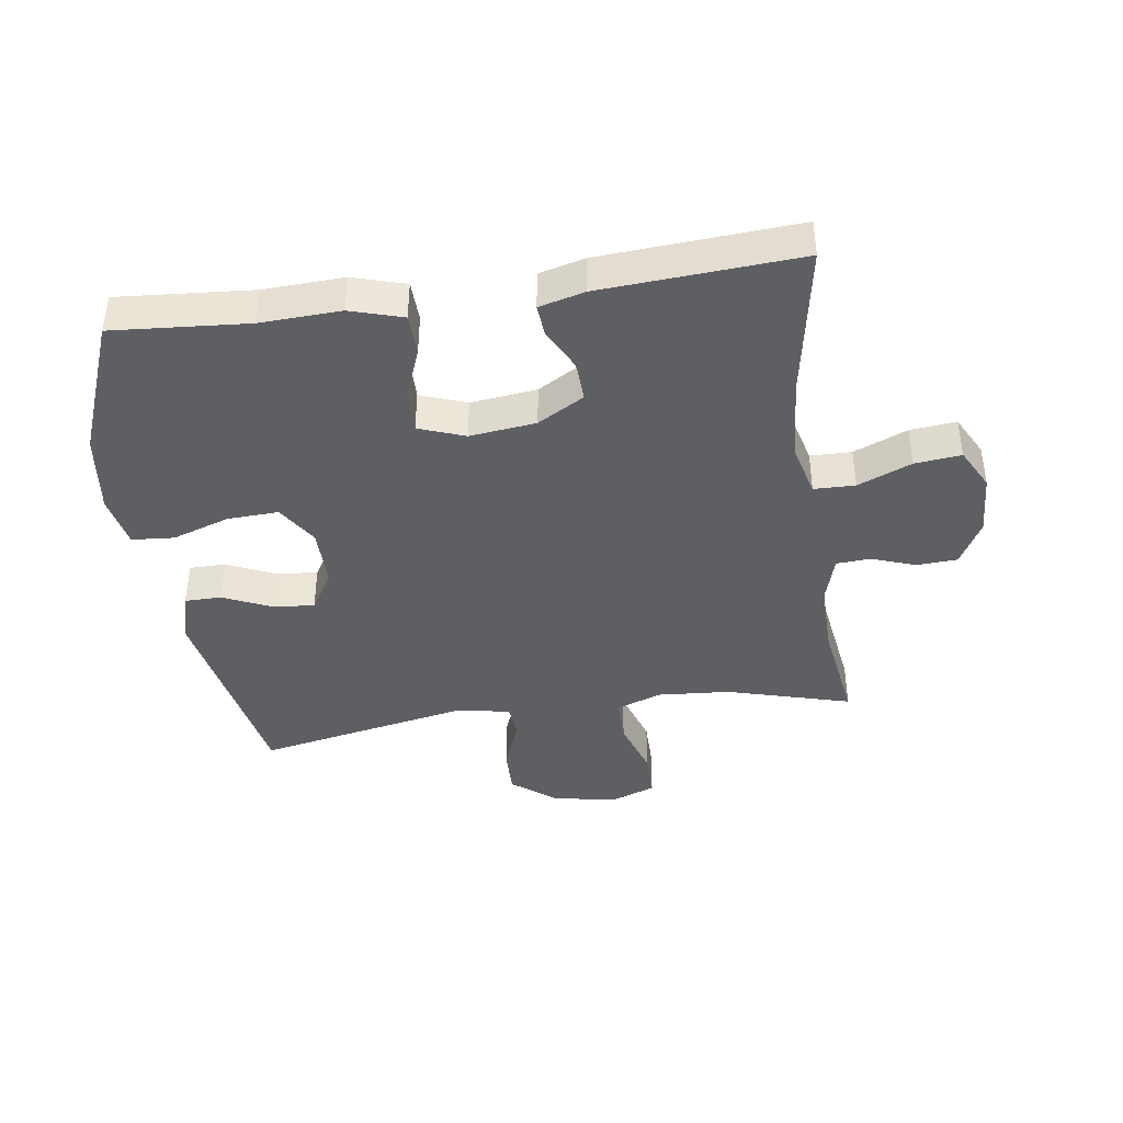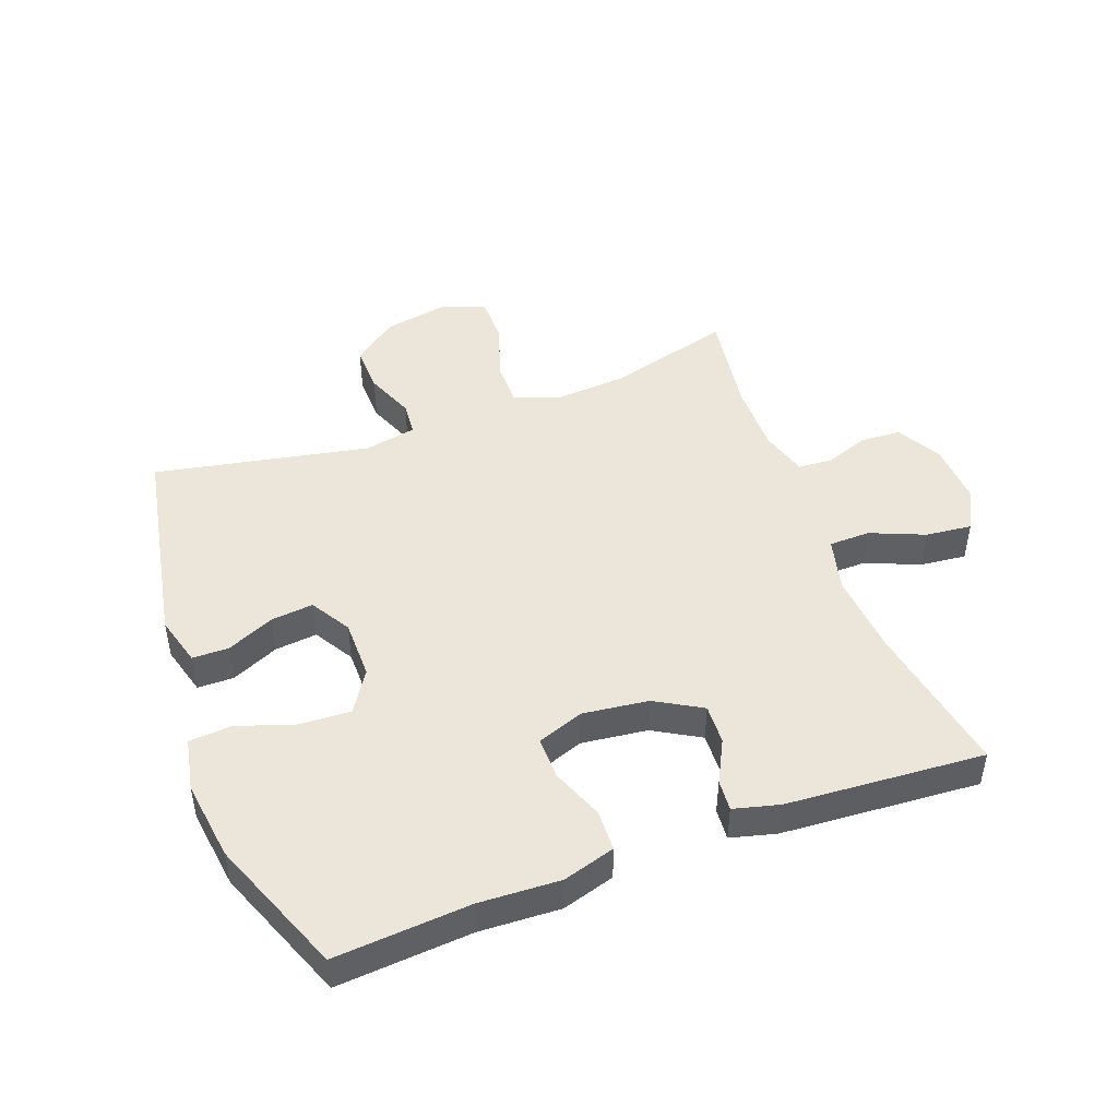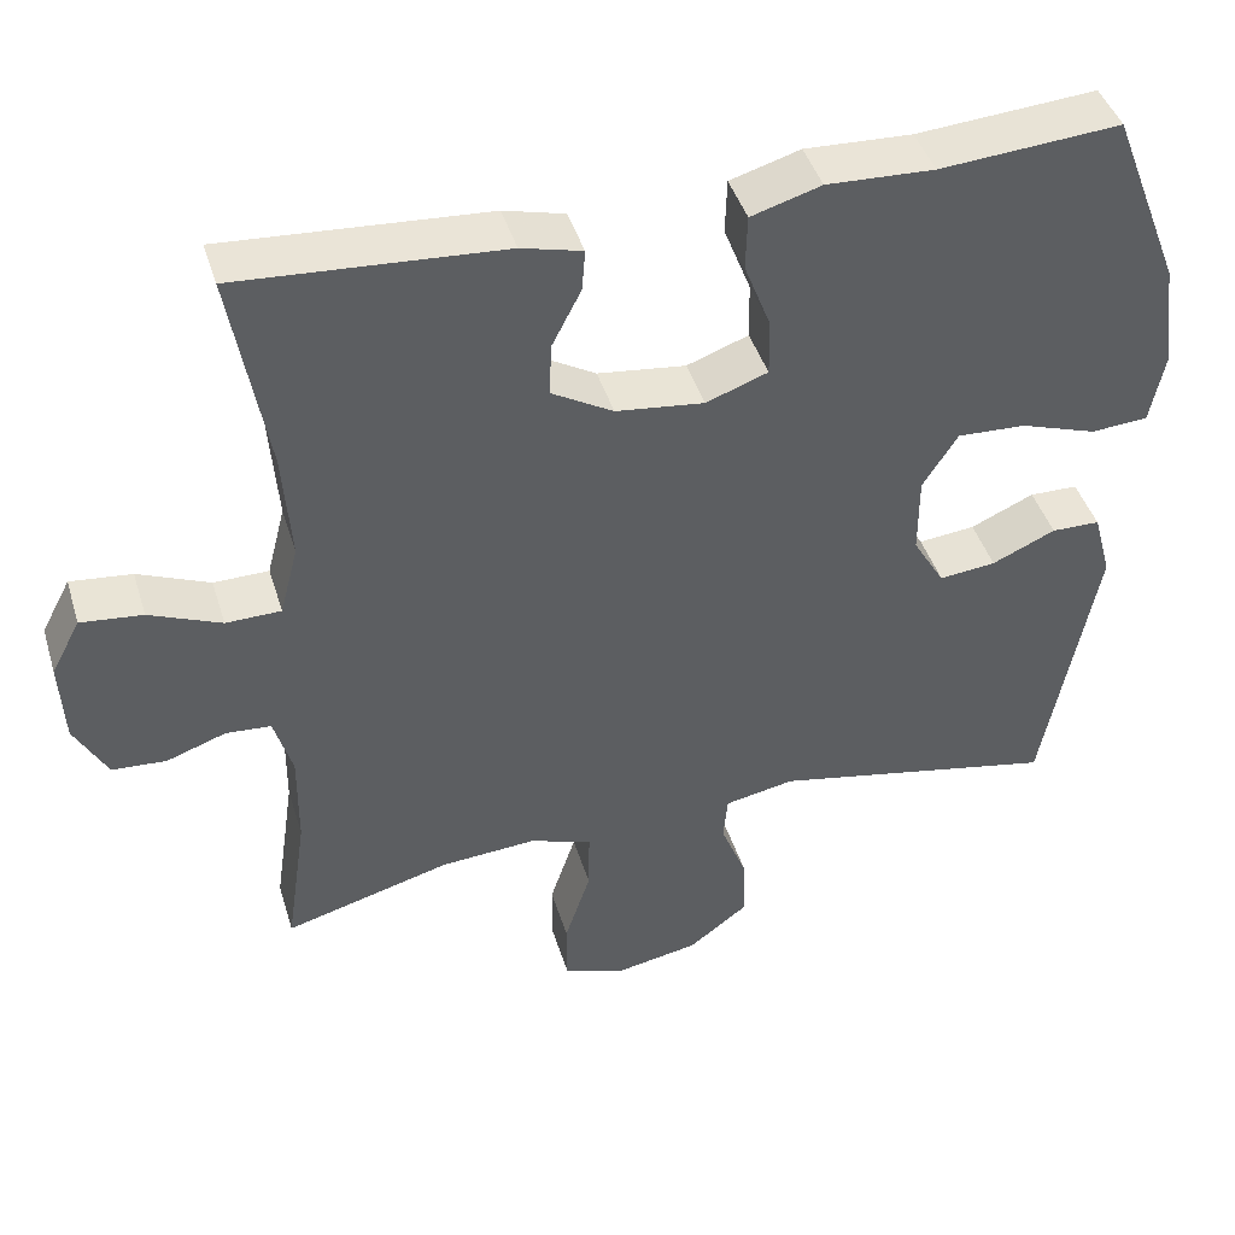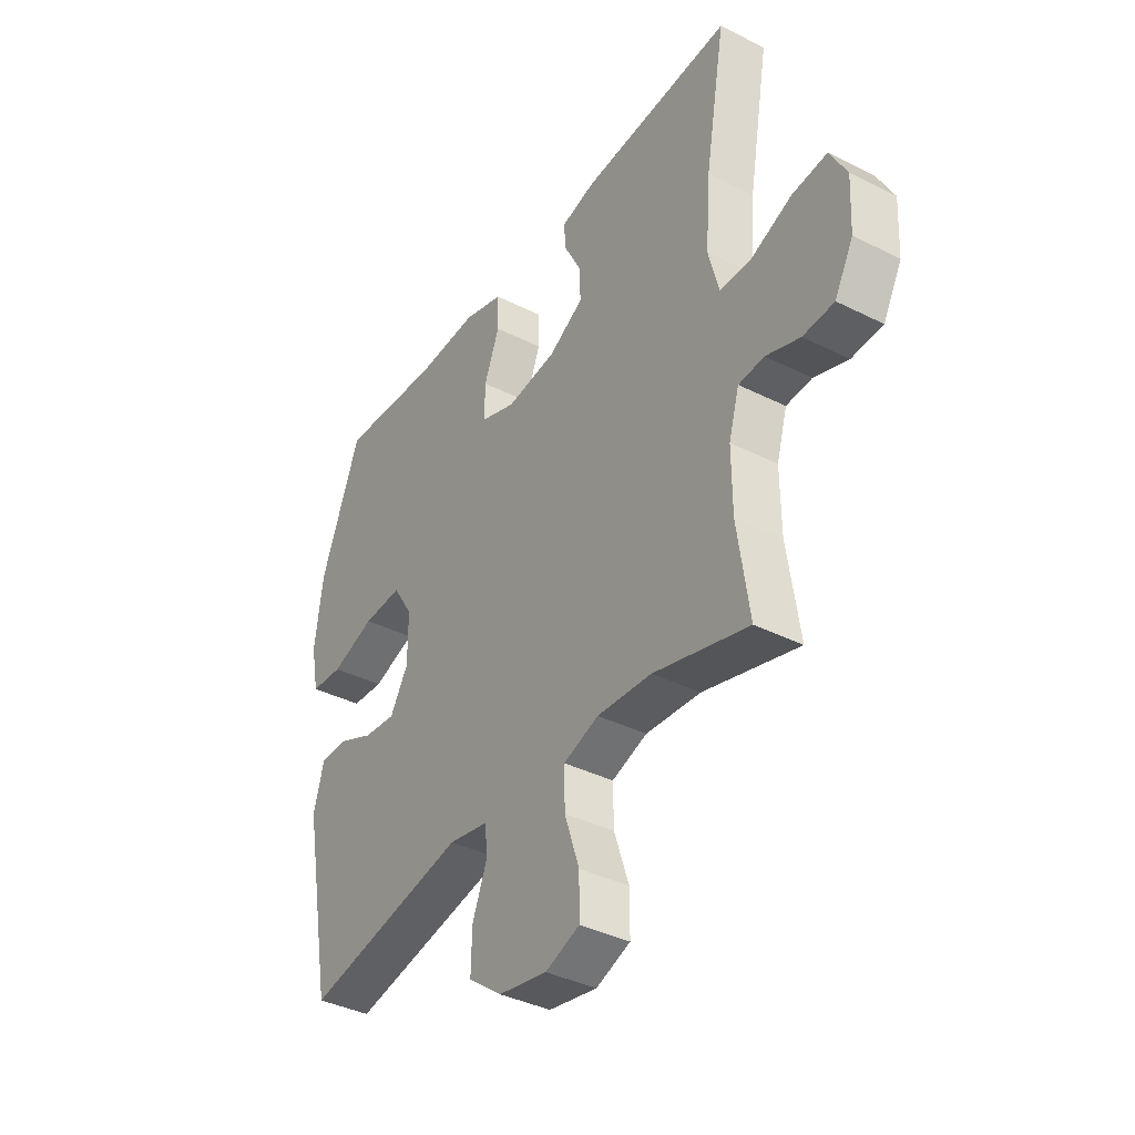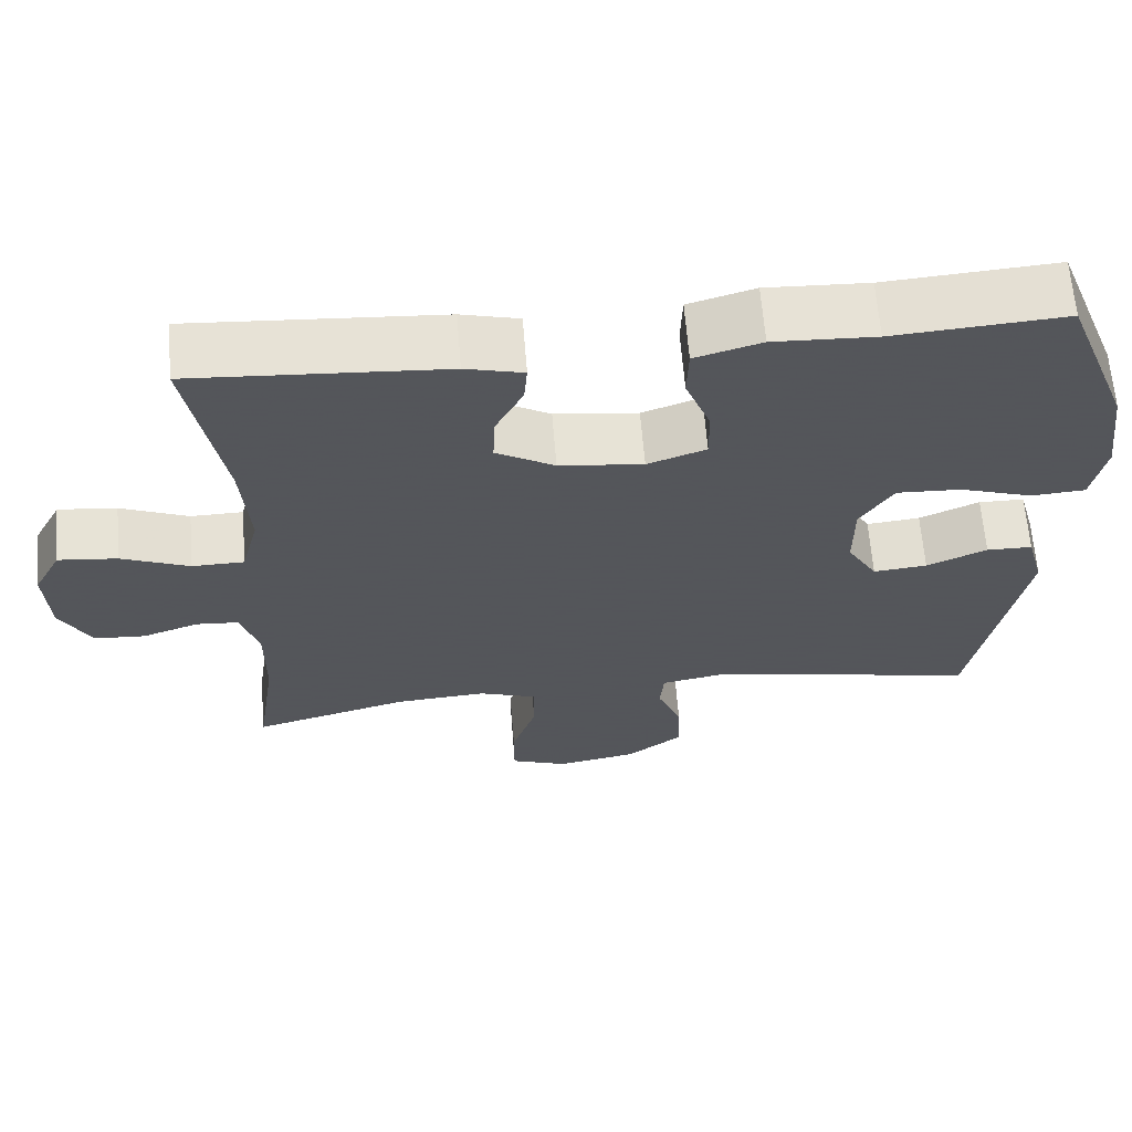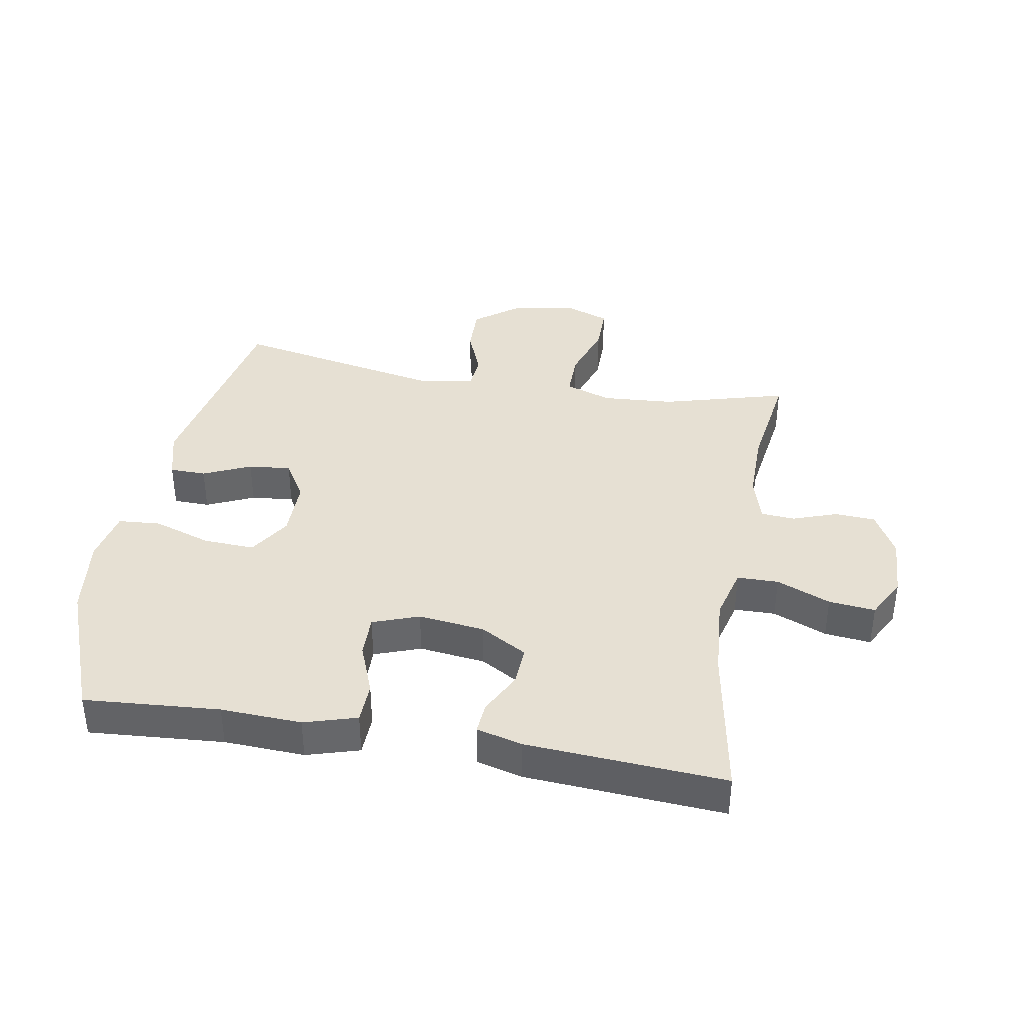
<metadata>
{"format":"obj","ext":"obj","renderer":"f3d","projection":"perspective","resolution":1024,"background":"white","views":[{"elev":-41.2,"azim":8.0,"up":"+Y"},{"elev":46.8,"azim":-20.5,"up":"+Y"},{"elev":43.3,"azim":163.3,"up":"+Z"},{"elev":-38.2,"azim":57.5,"up":"+Z"},{"elev":64.3,"azim":175.4,"up":"+Z"},{"elev":38.4,"azim":9.9,"up":"+Y"}]}
</metadata>
<code>
v -0.5 0.07 -0.5
v -0.563 0.07 -0.167
v -0.541 0.07 -0.087
v -0.483 0.07 -0.086
v -0.407 0.07 -0.12
v -0.339 0.07 -0.127
v -0.301 0.07 -0.063
v -0.301 0.07 0.032
v -0.343 0.07 0.098
v -0.425 0.07 0.094
v -0.517 0.07 0.063
v -0.585 0.07 0.068
v -0.602 0.07 0.153
v -0.585 0.07 0.282
v -0.5 0.07 0.5
v -0.284 0.07 0.484
v -0.155 0.07 0.49
v -0.071 0.07 0.465
v -0.069 0.07 0.399
v -0.101 0.07 0.316
v -0.102 0.07 0.248
v -0.028 0.07 0.221
v 0.078 0.07 0.234
v 0.152 0.07 0.277
v 0.149 0.07 0.341
v 0.114 0.07 0.409
v 0.11 0.07 0.459
v 0.183 0.07 0.478
v 0.5 0.07 0.5
v 0.457 0.07 0.254
v 0.447 0.07 0.121
v 0.469 0.07 0.036
v 0.535 0.07 0.035
v 0.621 0.07 0.071
v 0.695 0.07 0.079
v 0.73 0.07 0.013
v 0.725 0.07 -0.086
v 0.686 0.07 -0.158
v 0.621 0.07 -0.162
v 0.55 0.07 -0.137
v 0.496 0.07 -0.141
v 0.474 0.07 -0.216
v 0.475 0.07 -0.331
v 0.5 0.07 -0.5
v 0.301 0.07 -0.445
v 0.186 0.07 -0.437
v 0.112 0.07 -0.463
v 0.113 0.07 -0.536
v 0.144 0.07 -0.629
v 0.144 0.07 -0.704
v 0.072 0.07 -0.731
v -0.03 0.07 -0.712
v -0.101 0.07 -0.658
v -0.099 0.07 -0.581
v -0.068 0.07 -0.503
v -0.073 0.07 -0.448
v -0.157 0.07 -0.432
v -0.5 0 -0.5
v -0.563 0 -0.167
v -0.541 0 -0.087
v -0.483 0 -0.086
v -0.407 0 -0.12
v -0.339 0 -0.127
v -0.301 0 -0.063
v -0.301 0 0.032
v -0.343 0 0.098
v -0.425 0 0.094
v -0.517 0 0.063
v -0.585 0 0.068
v -0.602 0 0.153
v -0.585 0 0.282
v -0.5 0 0.5
v -0.284 0 0.484
v -0.155 0 0.49
v -0.071 0 0.465
v -0.069 0 0.399
v -0.101 0 0.316
v -0.102 0 0.248
v -0.028 0 0.221
v 0.078 0 0.234
v 0.152 0 0.277
v 0.149 0 0.341
v 0.114 0 0.409
v 0.11 0 0.459
v 0.183 0 0.478
v 0.5 0 0.5
v 0.457 0 0.254
v 0.447 0 0.121
v 0.469 0 0.036
v 0.535 0 0.035
v 0.621 0 0.071
v 0.695 0 0.079
v 0.73 0 0.013
v 0.725 0 -0.086
v 0.686 0 -0.158
v 0.621 0 -0.162
v 0.55 0 -0.137
v 0.496 0 -0.141
v 0.474 0 -0.216
v 0.475 0 -0.331
v 0.5 0 -0.5
v 0.301 0 -0.445
v 0.186 0 -0.437
v 0.112 0 -0.463
v 0.113 0 -0.536
v 0.144 0 -0.629
v 0.144 0 -0.704
v 0.072 0 -0.731
v -0.03 0 -0.712
v -0.101 0 -0.658
v -0.099 0 -0.581
v -0.068 0 -0.503
v -0.073 0 -0.448
v -0.157 0 -0.432
f 53 54 55
f 52 53 55
f 51 52 55
f 50 51 55
f 49 50 55
f 48 49 55
f 47 48 55 56
f 46 47 56 57
f 43 44 45
f 42 43 45 46
f 41 42 46 57
f 38 39 40
f 37 38 40
f 36 37 40
f 35 36 40
f 34 35 40
f 33 34 40
f 32 33 40 41
f 41 57 1
f 32 41 1
f 31 32 1
f 28 29 30
f 27 28 30
f 26 27 30
f 25 26 30
f 24 25 30 31
f 18 19 20
f 17 18 20
f 16 17 20
f 16 20 21
f 15 16 21
f 14 15 21
f 13 14 21
f 12 13 21
f 11 12 21
f 10 11 21
f 9 10 21 22
f 3 4 5
f 2 3 5
f 1 2 5
f 1 5 6
f 1 6 7
f 31 1 7
f 24 31 7
f 23 24 7
f 22 23 7 8
f 8 9 22
f 112 111 110
f 112 110 109
f 112 109 108
f 112 108 107
f 112 107 106
f 112 106 105
f 113 112 105 104
f 114 113 104 103
f 102 101 100
f 103 102 100 99
f 114 103 99 98
f 97 96 95
f 97 95 94
f 97 94 93
f 97 93 92
f 97 92 91
f 97 91 90
f 98 97 90 89
f 58 114 98
f 58 98 89
f 58 89 88
f 87 86 85
f 87 85 84
f 87 84 83
f 87 83 82
f 88 87 82 81
f 77 76 75
f 77 75 74
f 77 74 73
f 78 77 73
f 78 73 72
f 78 72 71
f 78 71 70
f 78 70 69
f 78 69 68
f 78 68 67
f 79 78 67 66
f 62 61 60
f 62 60 59
f 62 59 58
f 63 62 58
f 64 63 58
f 64 58 88
f 64 88 81
f 64 81 80
f 65 64 80 79
f 79 66 65
f 1 58 59 2
f 2 59 60 3
f 3 60 61 4
f 4 61 62 5
f 5 62 63 6
f 6 63 64 7
f 7 64 65 8
f 8 65 66 9
f 9 66 67 10
f 10 67 68 11
f 11 68 69 12
f 12 69 70 13
f 13 70 71 14
f 14 71 72 15
f 15 72 73 16
f 16 73 74 17
f 17 74 75 18
f 18 75 76 19
f 19 76 77 20
f 20 77 78 21
f 21 78 79 22
f 22 79 80 23
f 23 80 81 24
f 24 81 82 25
f 25 82 83 26
f 26 83 84 27
f 27 84 85 28
f 28 85 86 29
f 29 86 87 30
f 30 87 88 31
f 31 88 89 32
f 32 89 90 33
f 33 90 91 34
f 34 91 92 35
f 35 92 93 36
f 36 93 94 37
f 37 94 95 38
f 38 95 96 39
f 39 96 97 40
f 40 97 98 41
f 41 98 99 42
f 42 99 100 43
f 43 100 101 44
f 44 101 102 45
f 45 102 103 46
f 46 103 104 47
f 47 104 105 48
f 48 105 106 49
f 49 106 107 50
f 50 107 108 51
f 51 108 109 52
f 52 109 110 53
f 53 110 111 54
f 54 111 112 55
f 55 112 113 56
f 56 113 114 57
f 57 114 58 1

</code>
